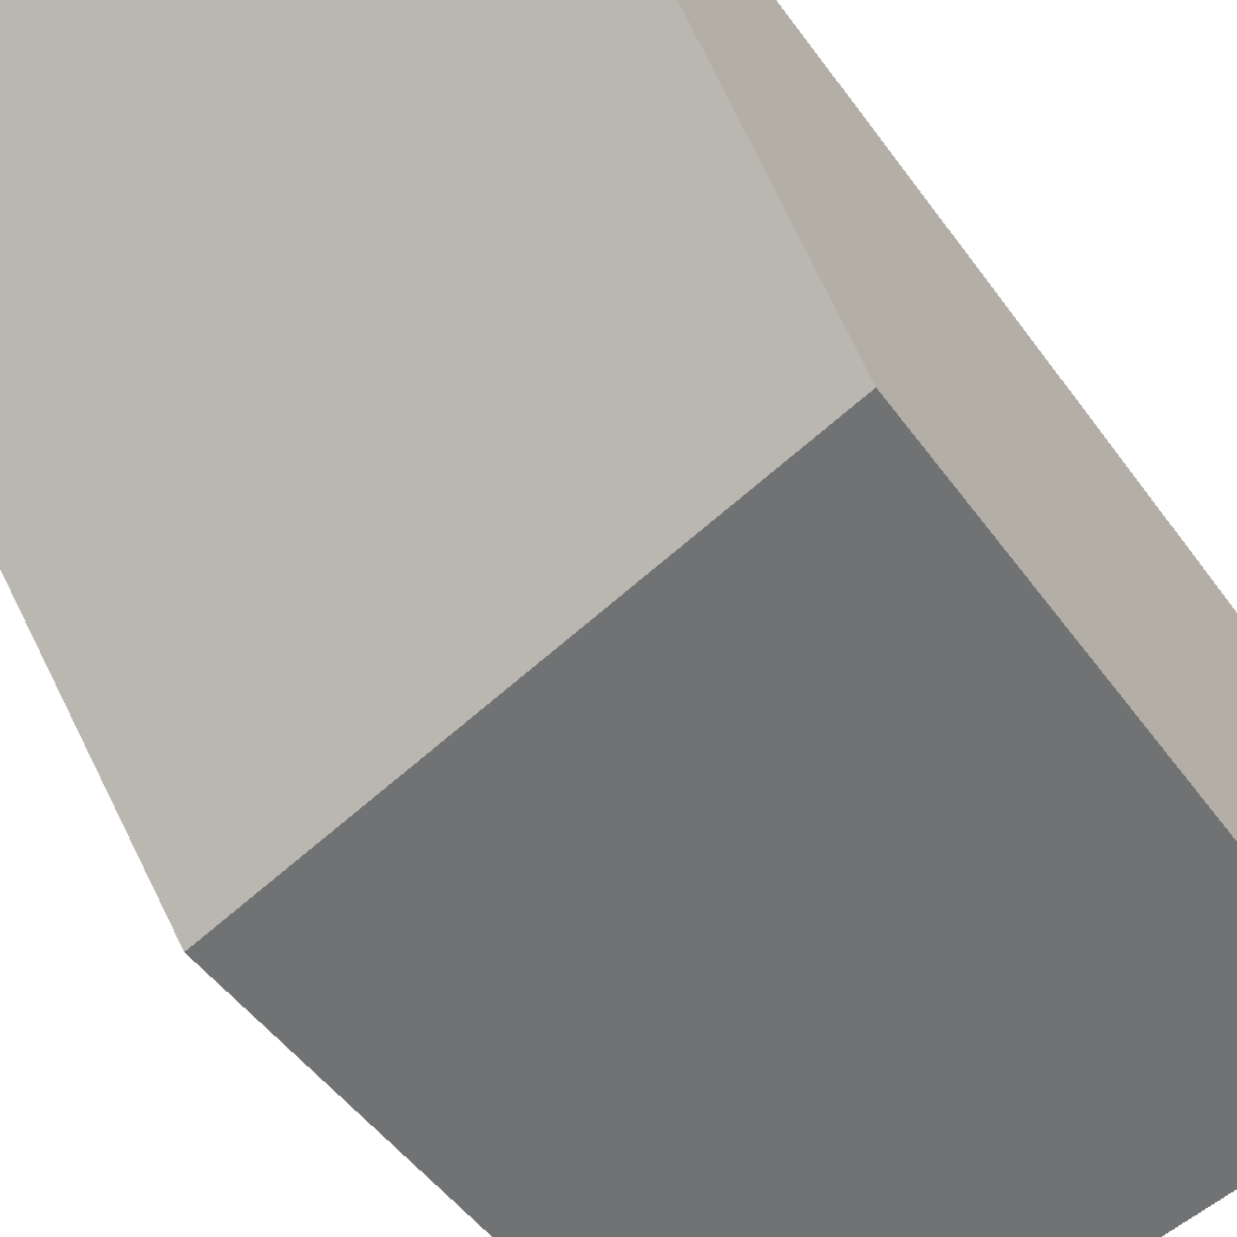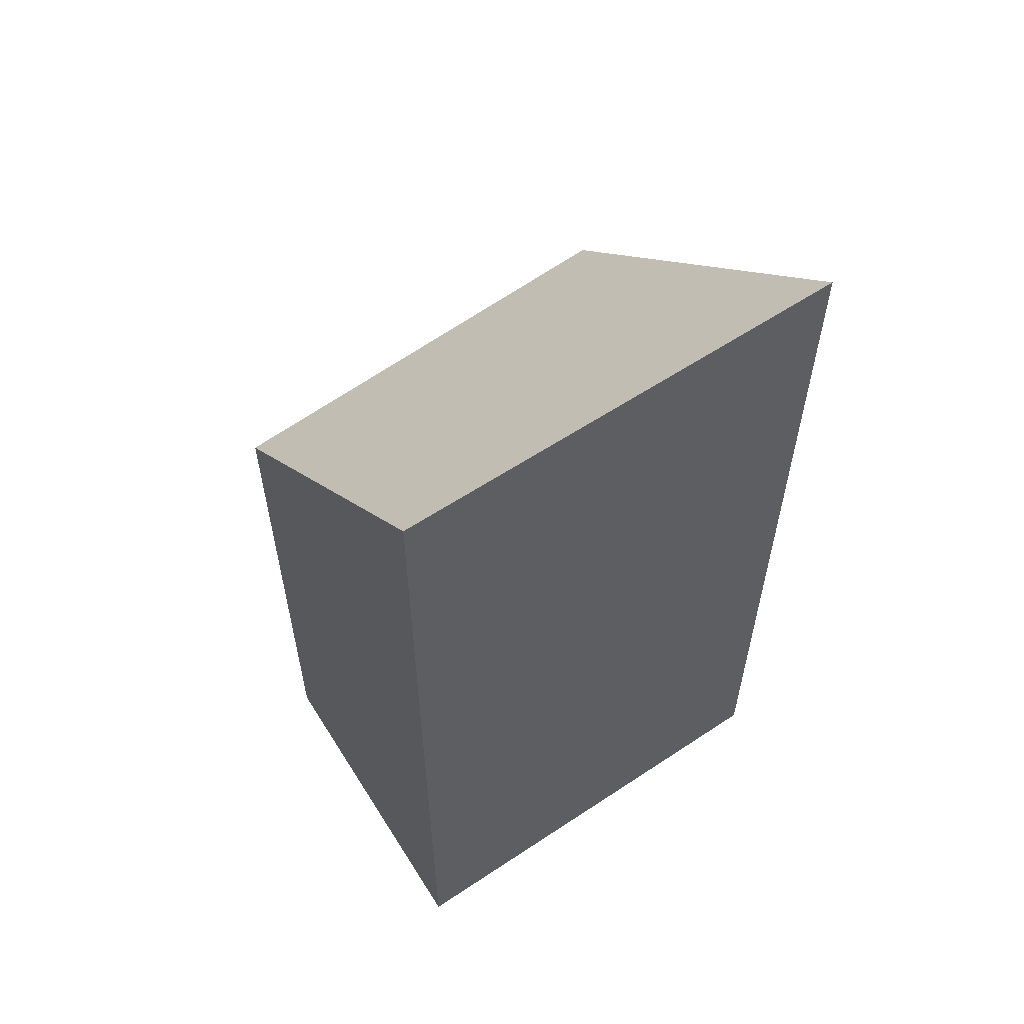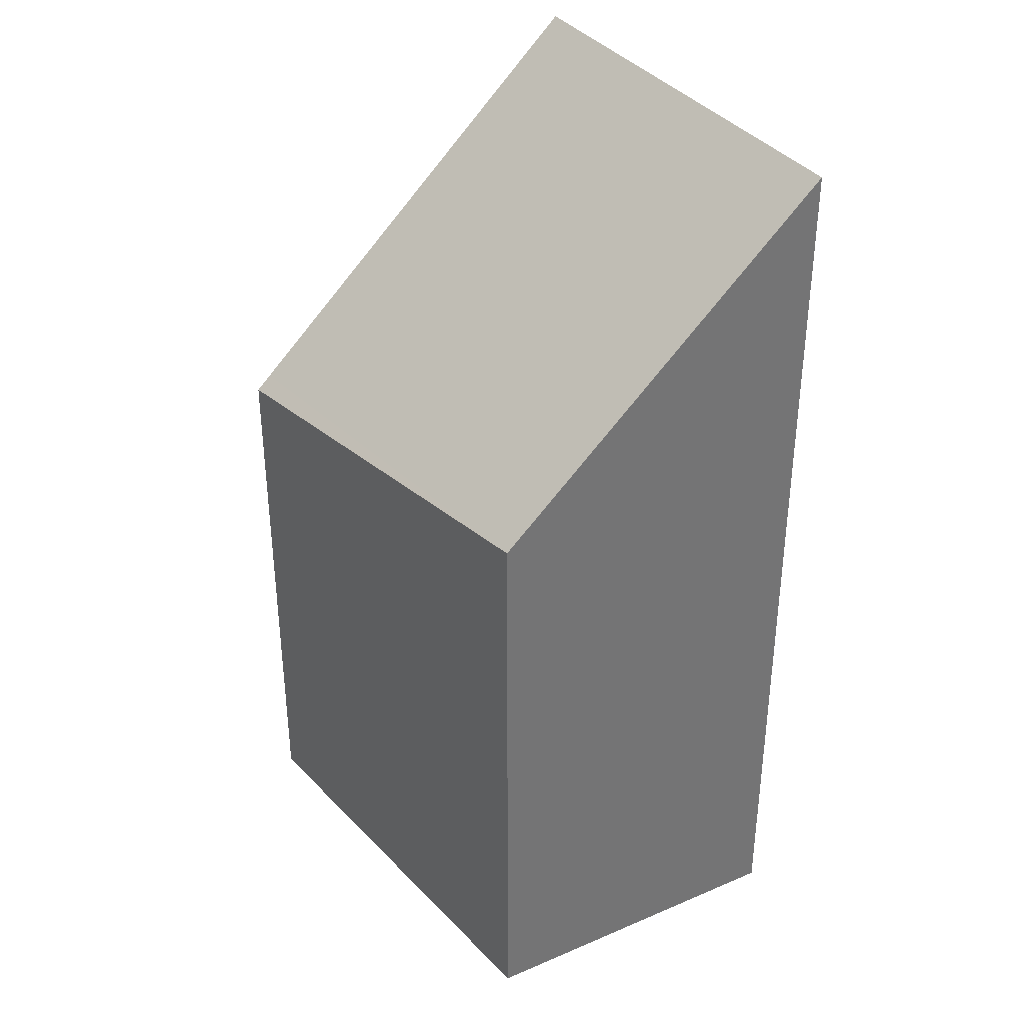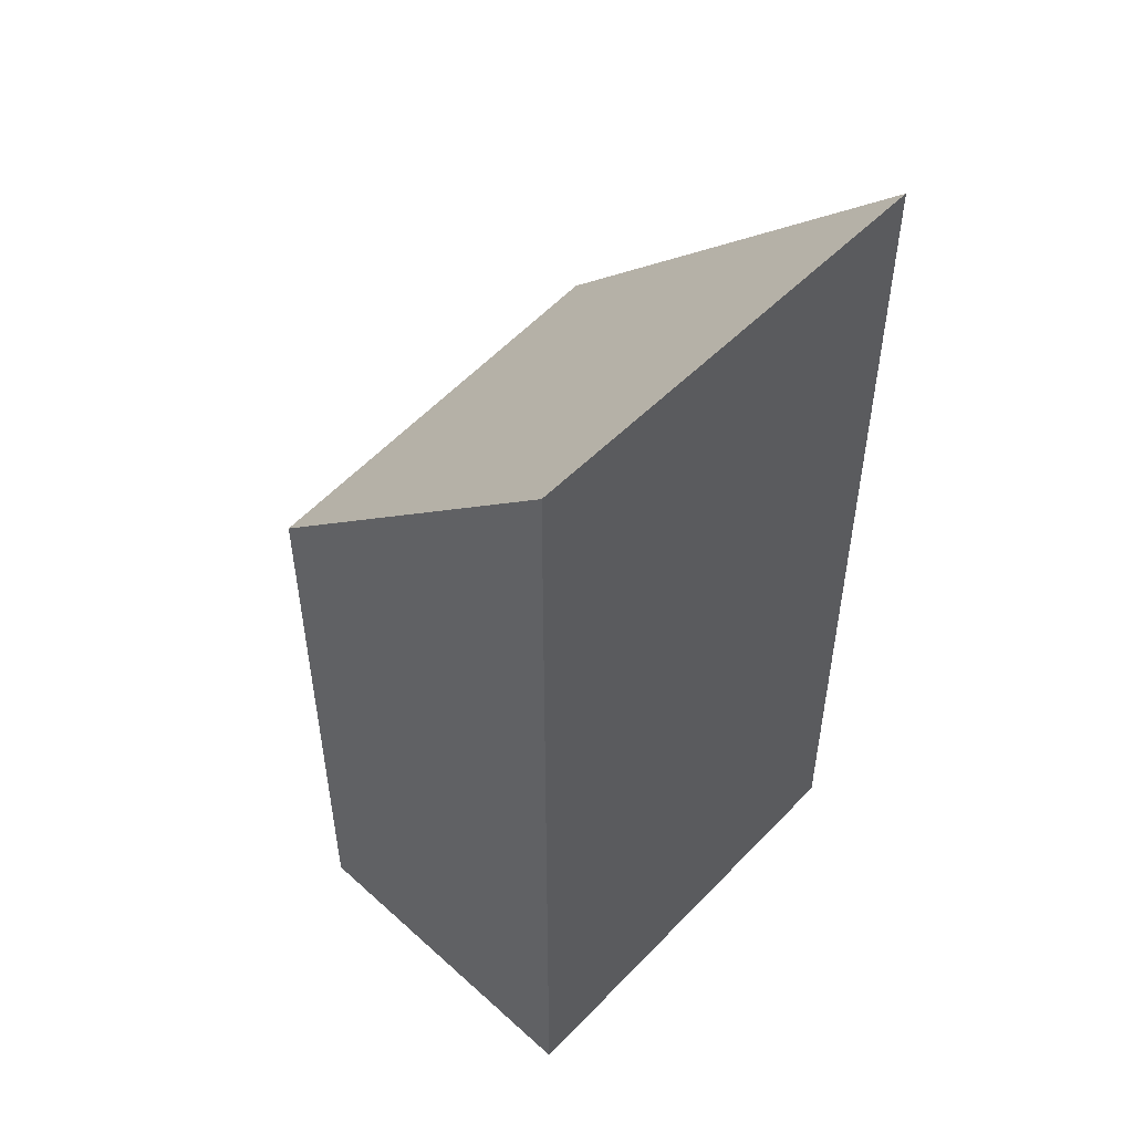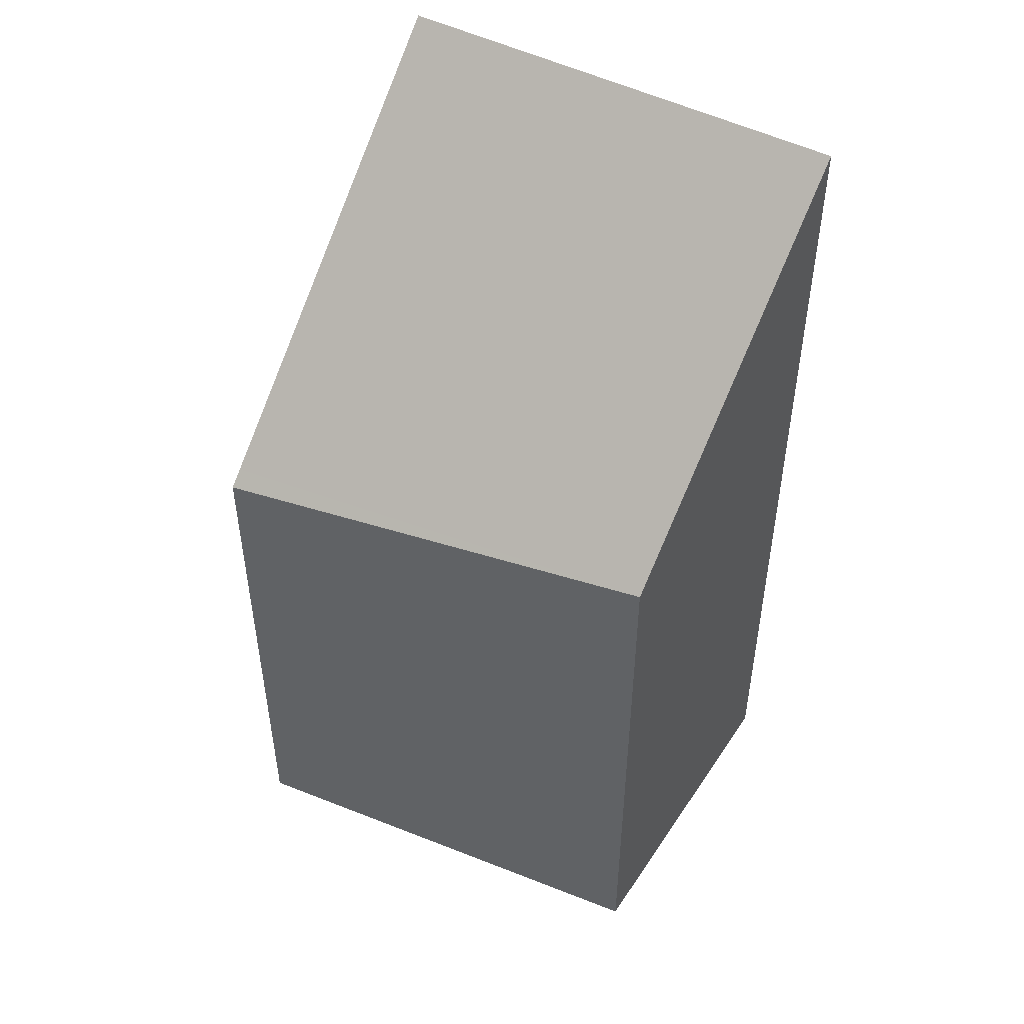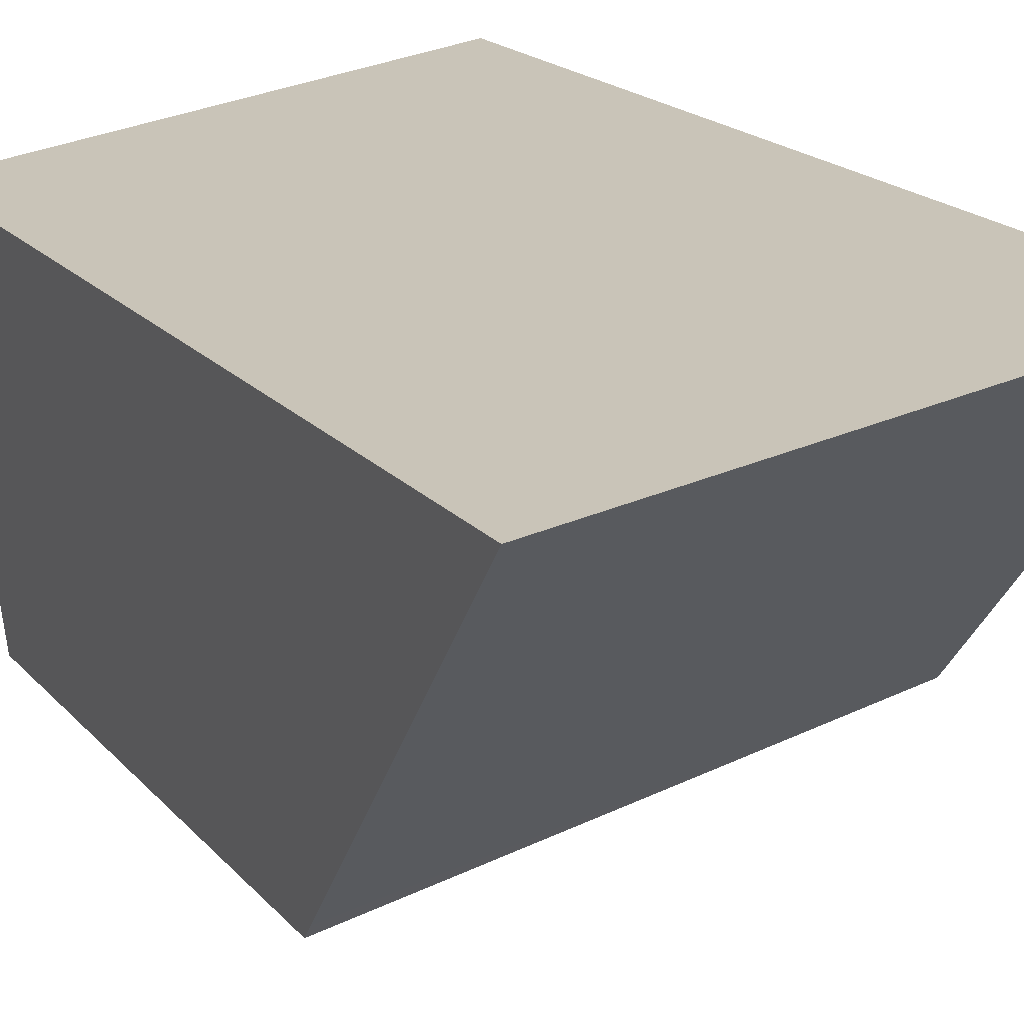
<metadata>
{"format":"obj","ext":"obj","renderer":"f3d","projection":"perspective","resolution":1024,"background":"white","views":[{"elev":-47.1,"azim":-146.7,"up":"+Z"},{"elev":59.2,"azim":-26.2,"up":"+Y"},{"elev":35.9,"azim":-113.4,"up":"+Y"},{"elev":51.1,"azim":-39.9,"up":"+Y"},{"elev":48.8,"azim":-142.1,"up":"+Y"},{"elev":18.5,"azim":152.6,"up":"+Z"}]}
</metadata>
<code>
v  7.686 14.47 4.22
v  0 9.519 5.829e-16
v  0.529 14.47 5.249
v  7.007 9.035 -1.528
v  4.792 9.035 -1.21
v  6.979 8.814 -1.762
v  7.686 -2.584e-16 4.22
v  7.007 9.356e-17 -1.528
v  6.979 1.079e-16 -1.762
v  0 0 0
v  4.792 7.409e-17 -1.21
v  0.529 -3.214e-16 5.249
g defaultobject
f 1 2 3
f 2 1 4
f 2 4 5
f 5 4 6
f 7 4 1
f 4 7 6
f 6 7 8
f 6 8 9
f 9 5 6
f 5 9 2
f 2 9 10
f 10 9 11
f 2 12 3
f 12 2 10
f 12 1 3
f 1 12 7
f 10 7 12
f 7 10 11
f 7 11 9
f 7 9 8

</code>
